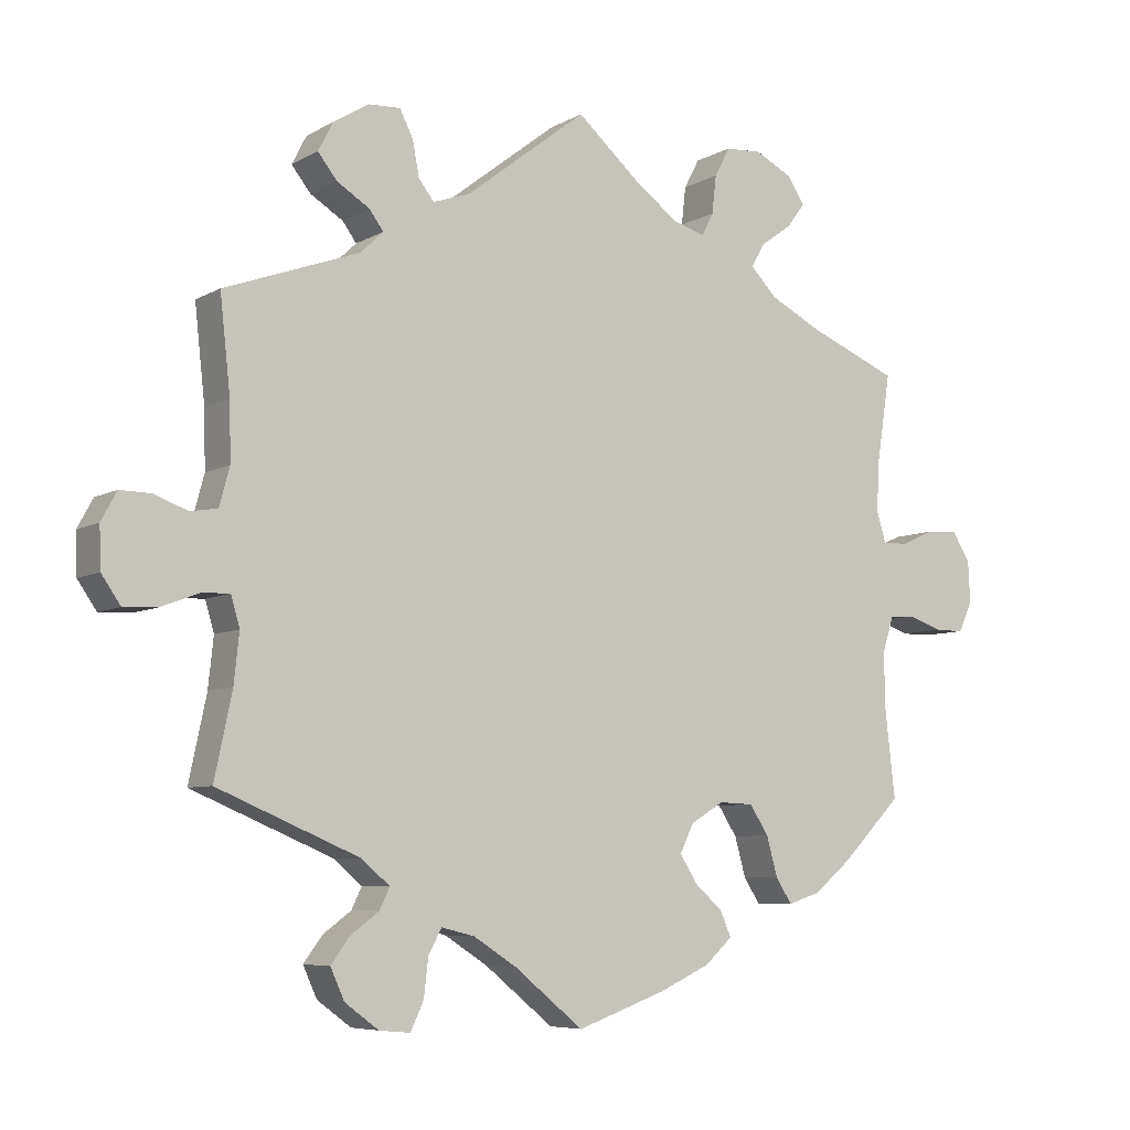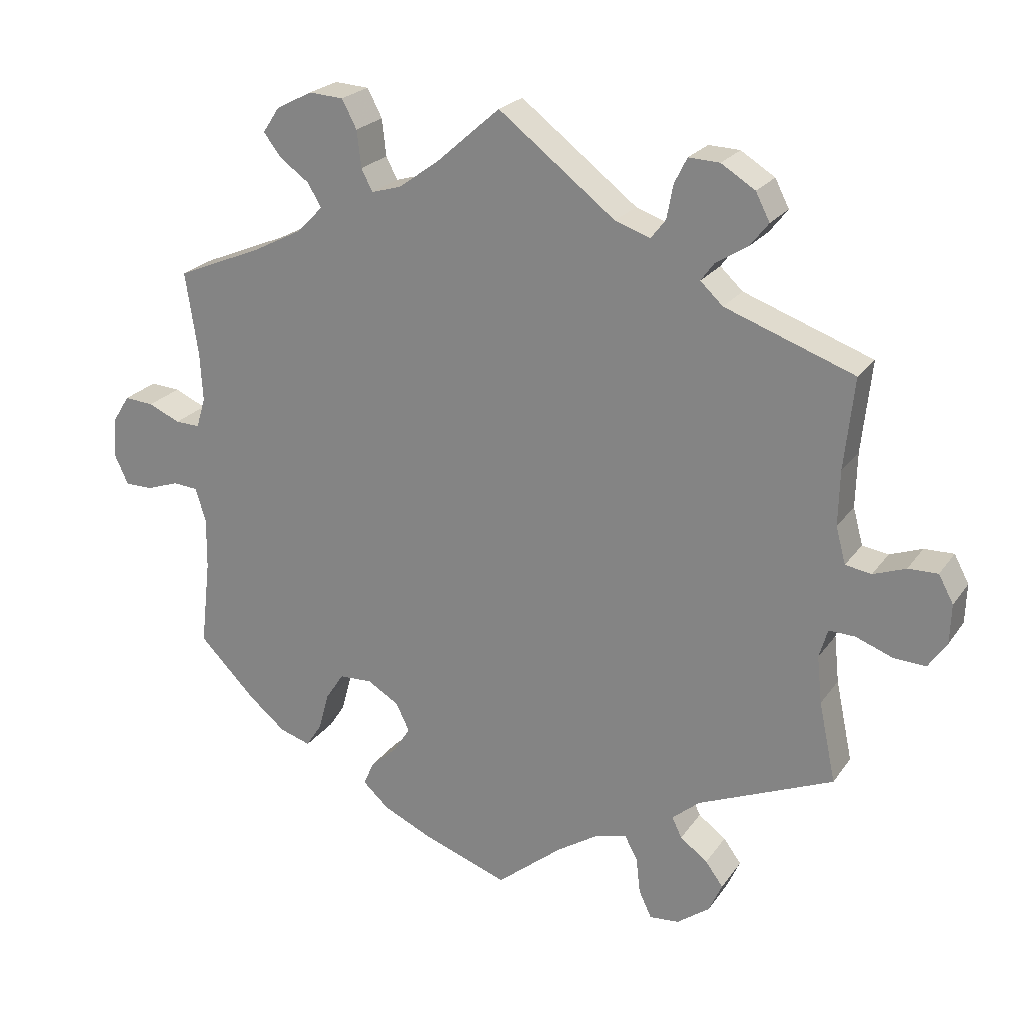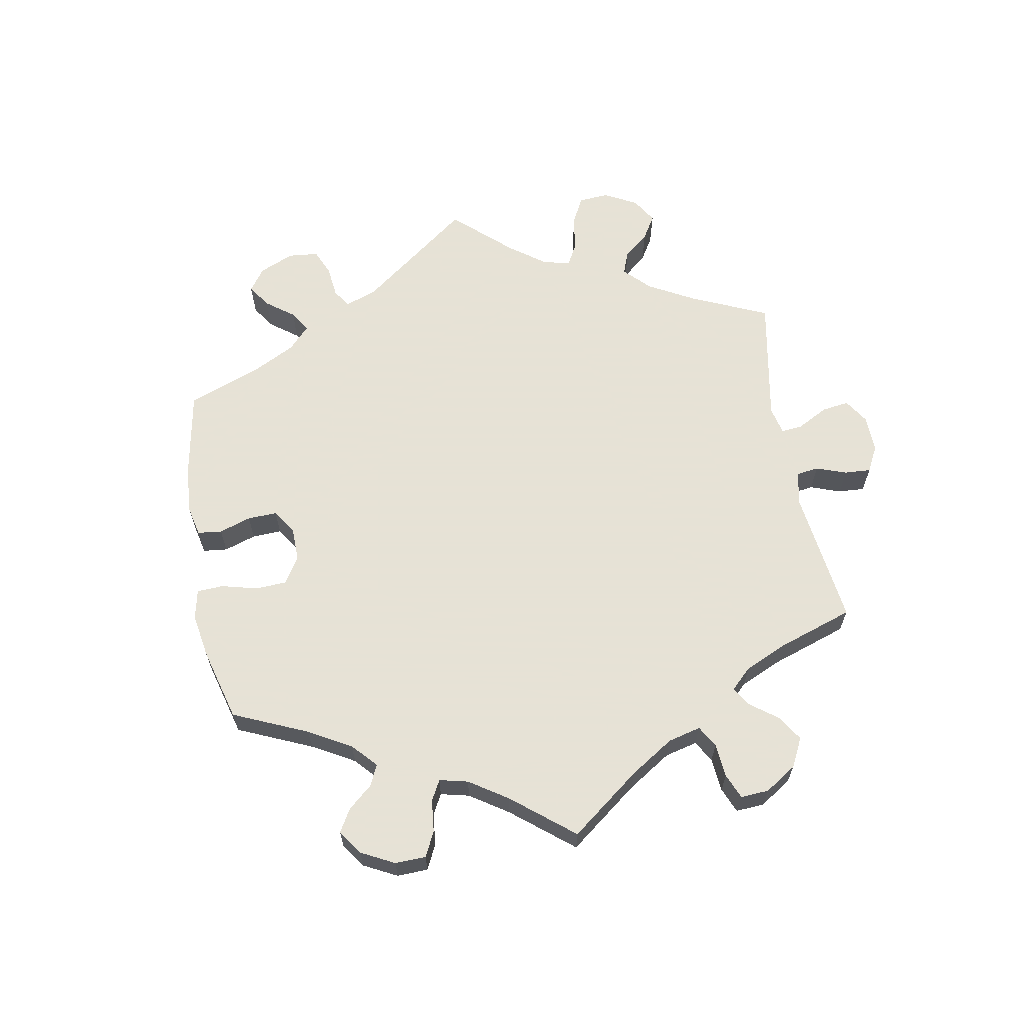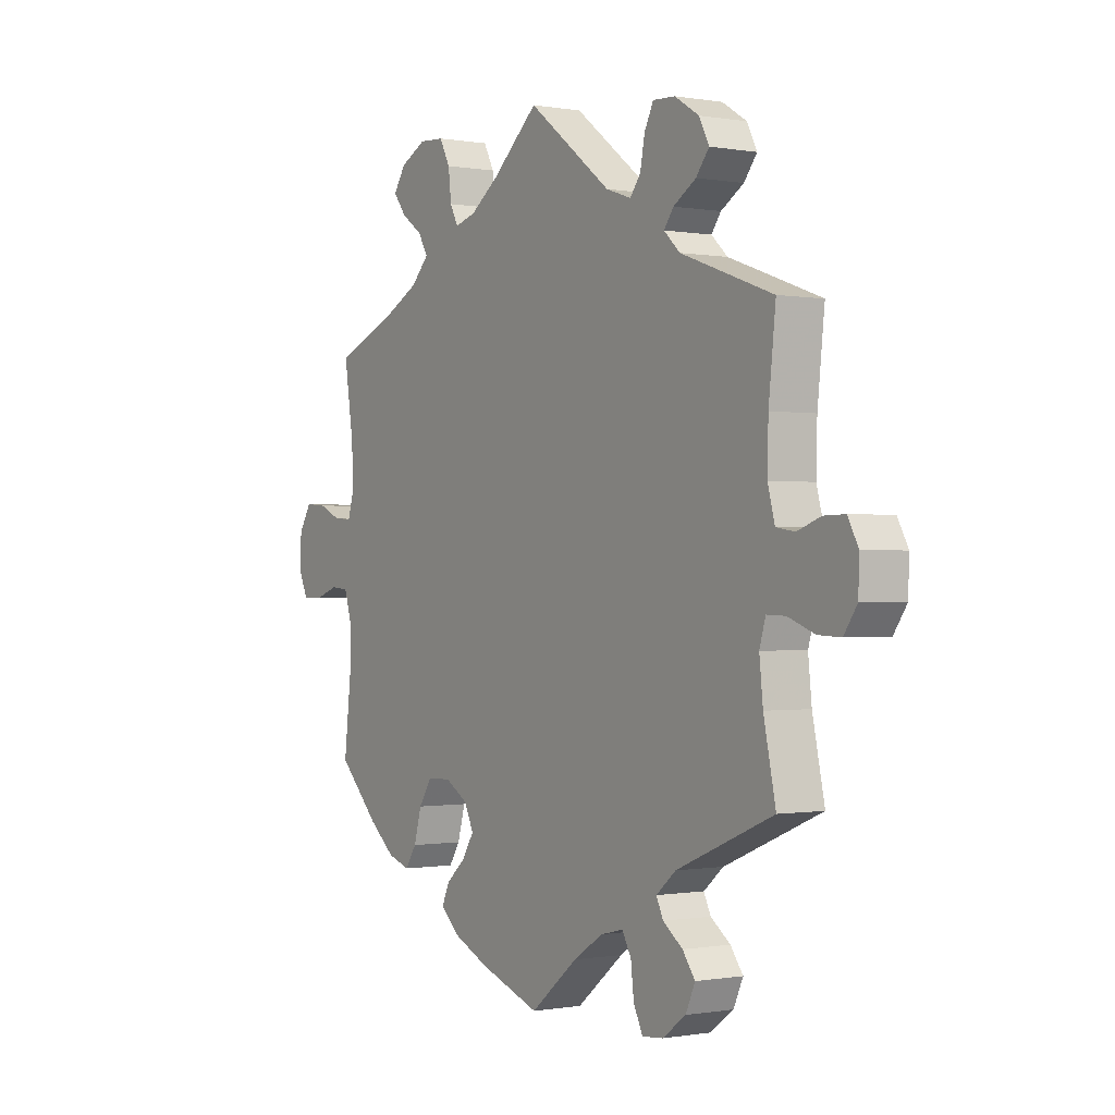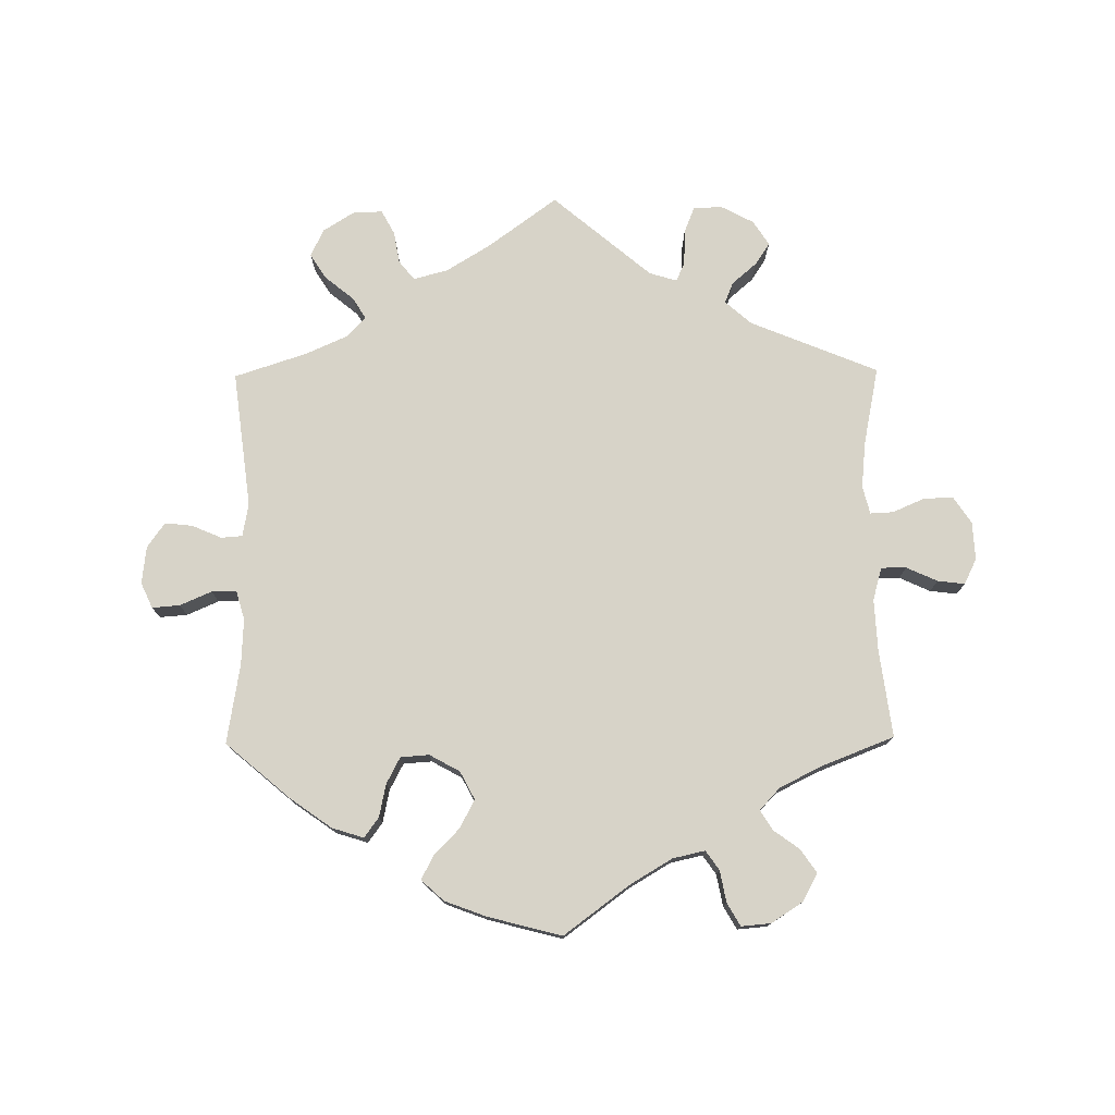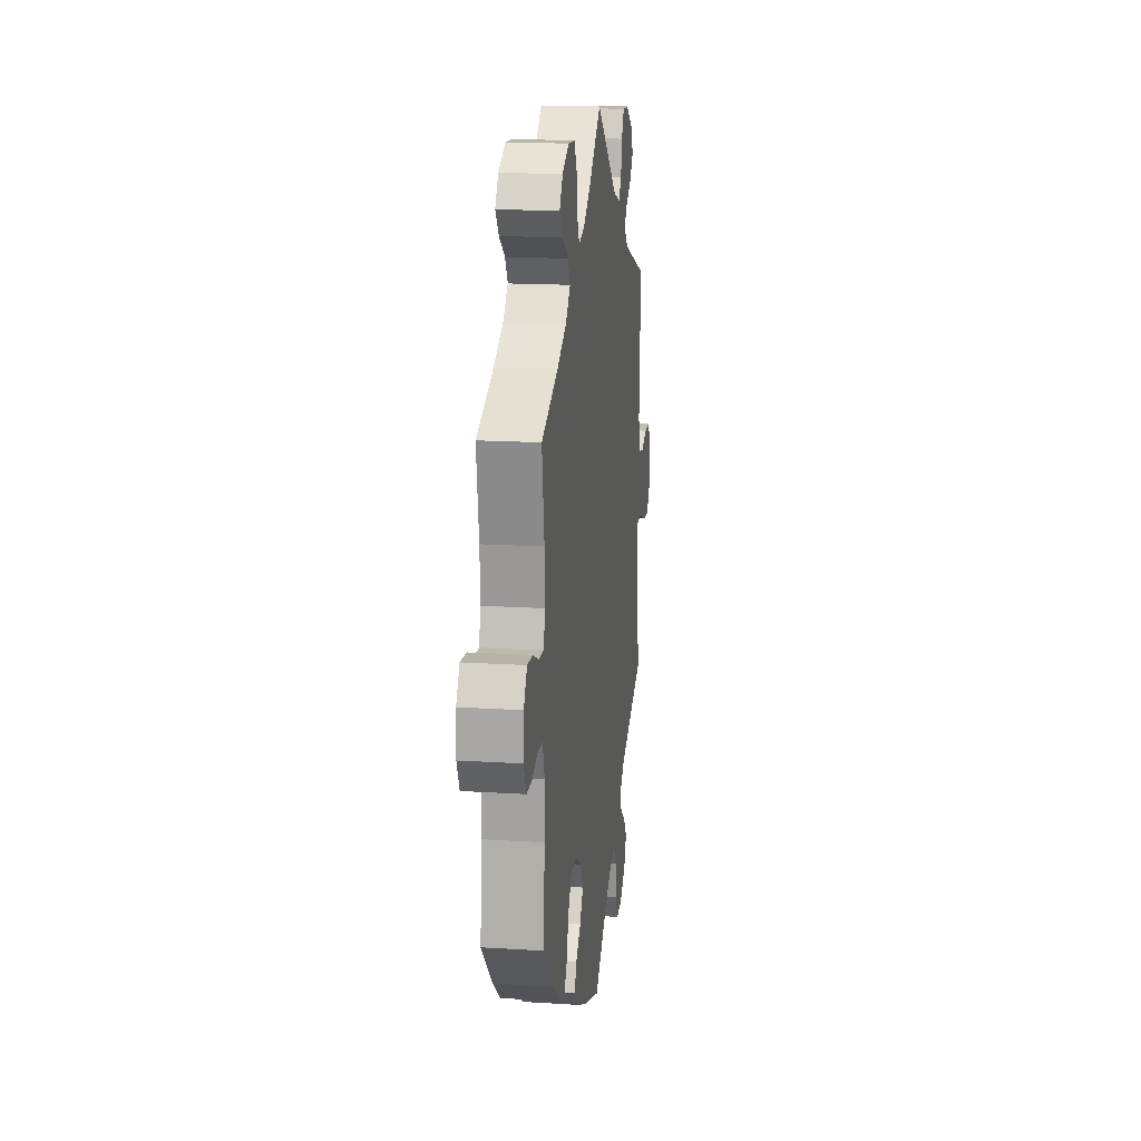
<metadata>
{"format":"obj","ext":"obj","renderer":"f3d","projection":"perspective","resolution":1024,"background":"white","views":[{"elev":-6.7,"azim":147.5,"up":"+Z"},{"elev":22.9,"azim":26.0,"up":"+Z"},{"elev":63.8,"azim":-70.1,"up":"+Y"},{"elev":-0.4,"azim":56.8,"up":"+Z"},{"elev":76.5,"azim":-120.6,"up":"+Y"},{"elev":16.6,"azim":-82.6,"up":"+Z"}]}
</metadata>
<code>
v -0.377 0.07 0.34
v -0.307 0.07 0.376
v -0.271 0.07 0.413
v -0.29 0.07 0.446
v -0.332 0.07 0.476
v -0.357 0.07 0.509
v -0.333 0.07 0.545
v -0.282 0.07 0.571
v -0.233 0.07 0.568
v -0.212 0.07 0.528
v -0.206 0.07 0.476
v -0.19 0.07 0.445
v -0.148 0.07 0.457
v -0.091 0.07 0.498
v 0 0.07 0.578
v 0.166 0.07 0.45
v 0.216 0.07 0.433
v 0.237 0.07 0.46
v 0.246 0.07 0.508
v 0.264 0.07 0.544
v 0.308 0.07 0.542
v 0.356 0.07 0.512
v 0.376 0.07 0.473
v 0.35 0.07 0.44
v 0.305 0.07 0.412
v 0.286 0.07 0.386
v 0.318 0.07 0.356
v 0.501 0.07 0.29
v 0.487 0.07 0.161
v 0.485 0.07 0.083
v 0.499 0.07 0.031
v 0.536 0.07 0.025
v 0.582 0.07 0.042
v 0.624 0.07 0.043
v 0.645 0.07 0.004
v 0.643 0.07 -0.052
v 0.617 0.07 -0.09
v 0.572 0.07 -0.088
v 0.519 0.07 -0.068
v 0.482 0.07 -0.067
v 0.47 0.07 -0.108
v 0.477 0.07 -0.175
v 0.501 0.07 -0.289
v 0.309 0.07 -0.37
v 0.27 0.07 -0.403
v 0.284 0.07 -0.432
v 0.323 0.07 -0.461
v 0.348 0.07 -0.495
v 0.329 0.07 -0.537
v 0.283 0.07 -0.571
v 0.241 0.07 -0.575
v 0.223 0.07 -0.537
v 0.217 0.07 -0.485
v 0.199 0.07 -0.452
v 0.154 0.07 -0.463
v 0.095 0.07 -0.501
v 0.001 0.07 -0.578
v -0.12 0.07 -0.535
v -0.19 0.07 -0.503
v -0.227 0.07 -0.469
v -0.212 0.07 -0.435
v -0.174 0.07 -0.401
v -0.15 0.07 -0.363
v -0.169 0.07 -0.324
v -0.214 0.07 -0.297
v -0.261 0.07 -0.299
v -0.287 0.07 -0.339
v -0.302 0.07 -0.393
v -0.324 0.07 -0.427
v -0.368 0.07 -0.413
v -0.42 0.07 -0.37
v -0.501 0.07 -0.288
v -0.487 0.07 -0.165
v -0.486 0.07 -0.091
v -0.501 0.07 -0.043
v -0.536 0.07 -0.04
v -0.582 0.07 -0.056
v -0.622 0.07 -0.056
v -0.641 0.07 -0.015
v -0.638 0.07 0.042
v -0.613 0.07 0.082
v -0.571 0.07 0.079
v -0.526 0.07 0.059
v -0.491 0.07 0.058
v -0.478 0.07 0.101
v -0.482 0.07 0.171
v -0.5 0.07 0.289
v -0.377 0 0.34
v -0.307 0 0.376
v -0.271 0 0.413
v -0.29 0 0.446
v -0.332 0 0.476
v -0.357 0 0.509
v -0.333 0 0.545
v -0.282 0 0.571
v -0.233 0 0.568
v -0.212 0 0.528
v -0.206 0 0.476
v -0.19 0 0.445
v -0.148 0 0.457
v -0.091 0 0.498
v 0 0 0.578
v 0.166 0 0.45
v 0.216 0 0.433
v 0.237 0 0.46
v 0.246 0 0.508
v 0.264 0 0.544
v 0.308 0 0.542
v 0.356 0 0.512
v 0.376 0 0.473
v 0.35 0 0.44
v 0.305 0 0.412
v 0.286 0 0.386
v 0.318 0 0.356
v 0.501 0 0.29
v 0.487 0 0.161
v 0.485 0 0.083
v 0.499 0 0.031
v 0.536 0 0.025
v 0.582 0 0.042
v 0.624 0 0.043
v 0.645 0 0.004
v 0.643 0 -0.052
v 0.617 0 -0.09
v 0.572 0 -0.088
v 0.519 0 -0.068
v 0.482 0 -0.067
v 0.47 0 -0.108
v 0.477 0 -0.175
v 0.501 0 -0.289
v 0.309 0 -0.37
v 0.27 0 -0.403
v 0.284 0 -0.432
v 0.323 0 -0.461
v 0.348 0 -0.495
v 0.329 0 -0.537
v 0.283 0 -0.571
v 0.241 0 -0.575
v 0.223 0 -0.537
v 0.217 0 -0.485
v 0.199 0 -0.452
v 0.154 0 -0.463
v 0.095 0 -0.501
v 0.001 0 -0.578
v -0.12 0 -0.535
v -0.19 0 -0.503
v -0.227 0 -0.469
v -0.212 0 -0.435
v -0.174 0 -0.401
v -0.15 0 -0.363
v -0.169 0 -0.324
v -0.214 0 -0.297
v -0.261 0 -0.299
v -0.287 0 -0.339
v -0.302 0 -0.393
v -0.324 0 -0.427
v -0.368 0 -0.413
v -0.42 0 -0.37
v -0.501 0 -0.288
v -0.487 0 -0.165
v -0.486 0 -0.091
v -0.501 0 -0.043
v -0.536 0 -0.04
v -0.582 0 -0.056
v -0.622 0 -0.056
v -0.641 0 -0.015
v -0.638 0 0.042
v -0.613 0 0.082
v -0.571 0 0.079
v -0.526 0 0.059
v -0.491 0 0.058
v -0.478 0 0.101
v -0.482 0 0.171
v -0.5 0 0.289
f 86 87 1
f 85 86 1 2
f 84 85 2 3
f 80 81 82 83
f 80 83 84
f 79 80 84
f 76 77 78 79
f 75 76 79 84
f 74 75 84 3
f 70 71 72 73
f 70 73 74 3
f 67 68 69 70
f 66 67 70 3
f 59 60 61 62
f 59 62 63
f 56 57 58 59
f 55 56 59 63
f 54 55 63 64
f 50 51 52 53
f 50 53 54
f 49 50 54
f 46 47 48 49
f 45 46 49 54
f 44 45 54 64
f 42 43 44 64
f 36 37 38 39
f 36 39 40
f 35 36 40
f 32 33 34 35
f 31 32 35 40
f 30 31 40 41
f 27 28 29
f 26 27 29 30
f 22 23 24 25
f 22 25 26
f 21 22 26
f 18 19 20 21
f 17 18 21 26
f 16 17 26 30
f 14 15 16 30
f 8 9 10 11
f 8 11 12
f 7 8 12
f 4 5 6 7
f 3 4 7 12
f 65 66 3 12
f 41 42 64 65
f 13 14 30 41
f 12 13 41 65
f 88 174 173
f 89 88 173 172
f 90 89 172 171
f 170 169 168 167
f 171 170 167
f 171 167 166
f 166 165 164 163
f 171 166 163 162
f 90 171 162 161
f 160 159 158 157
f 90 161 160 157
f 157 156 155 154
f 90 157 154 153
f 149 148 147 146
f 150 149 146
f 146 145 144 143
f 150 146 143 142
f 151 150 142 141
f 140 139 138 137
f 141 140 137
f 141 137 136
f 136 135 134 133
f 141 136 133 132
f 151 141 132 131
f 151 131 130 129
f 126 125 124 123
f 127 126 123
f 127 123 122
f 122 121 120 119
f 127 122 119 118
f 128 127 118 117
f 116 115 114
f 117 116 114 113
f 112 111 110 109
f 113 112 109
f 113 109 108
f 108 107 106 105
f 113 108 105 104
f 117 113 104 103
f 117 103 102 101
f 98 97 96 95
f 99 98 95
f 99 95 94
f 94 93 92 91
f 99 94 91 90
f 99 90 153 152
f 152 151 129 128
f 128 117 101 100
f 152 128 100 99
f 1 88 89 2
f 2 89 90 3
f 3 90 91 4
f 4 91 92 5
f 5 92 93 6
f 6 93 94 7
f 7 94 95 8
f 8 95 96 9
f 9 96 97 10
f 10 97 98 11
f 11 98 99 12
f 12 99 100 13
f 13 100 101 14
f 14 101 102 15
f 15 102 103 16
f 16 103 104 17
f 17 104 105 18
f 18 105 106 19
f 19 106 107 20
f 20 107 108 21
f 21 108 109 22
f 22 109 110 23
f 23 110 111 24
f 24 111 112 25
f 25 112 113 26
f 26 113 114 27
f 27 114 115 28
f 28 115 116 29
f 29 116 117 30
f 30 117 118 31
f 31 118 119 32
f 32 119 120 33
f 33 120 121 34
f 34 121 122 35
f 35 122 123 36
f 36 123 124 37
f 37 124 125 38
f 38 125 126 39
f 39 126 127 40
f 40 127 128 41
f 41 128 129 42
f 42 129 130 43
f 43 130 131 44
f 44 131 132 45
f 45 132 133 46
f 46 133 134 47
f 47 134 135 48
f 48 135 136 49
f 49 136 137 50
f 50 137 138 51
f 51 138 139 52
f 52 139 140 53
f 53 140 141 54
f 54 141 142 55
f 55 142 143 56
f 56 143 144 57
f 57 144 145 58
f 58 145 146 59
f 59 146 147 60
f 60 147 148 61
f 61 148 149 62
f 62 149 150 63
f 63 150 151 64
f 64 151 152 65
f 65 152 153 66
f 66 153 154 67
f 67 154 155 68
f 68 155 156 69
f 69 156 157 70
f 70 157 158 71
f 71 158 159 72
f 72 159 160 73
f 73 160 161 74
f 74 161 162 75
f 75 162 163 76
f 76 163 164 77
f 77 164 165 78
f 78 165 166 79
f 79 166 167 80
f 80 167 168 81
f 81 168 169 82
f 82 169 170 83
f 83 170 171 84
f 84 171 172 85
f 85 172 173 86
f 86 173 174 87
f 87 174 88 1

</code>
